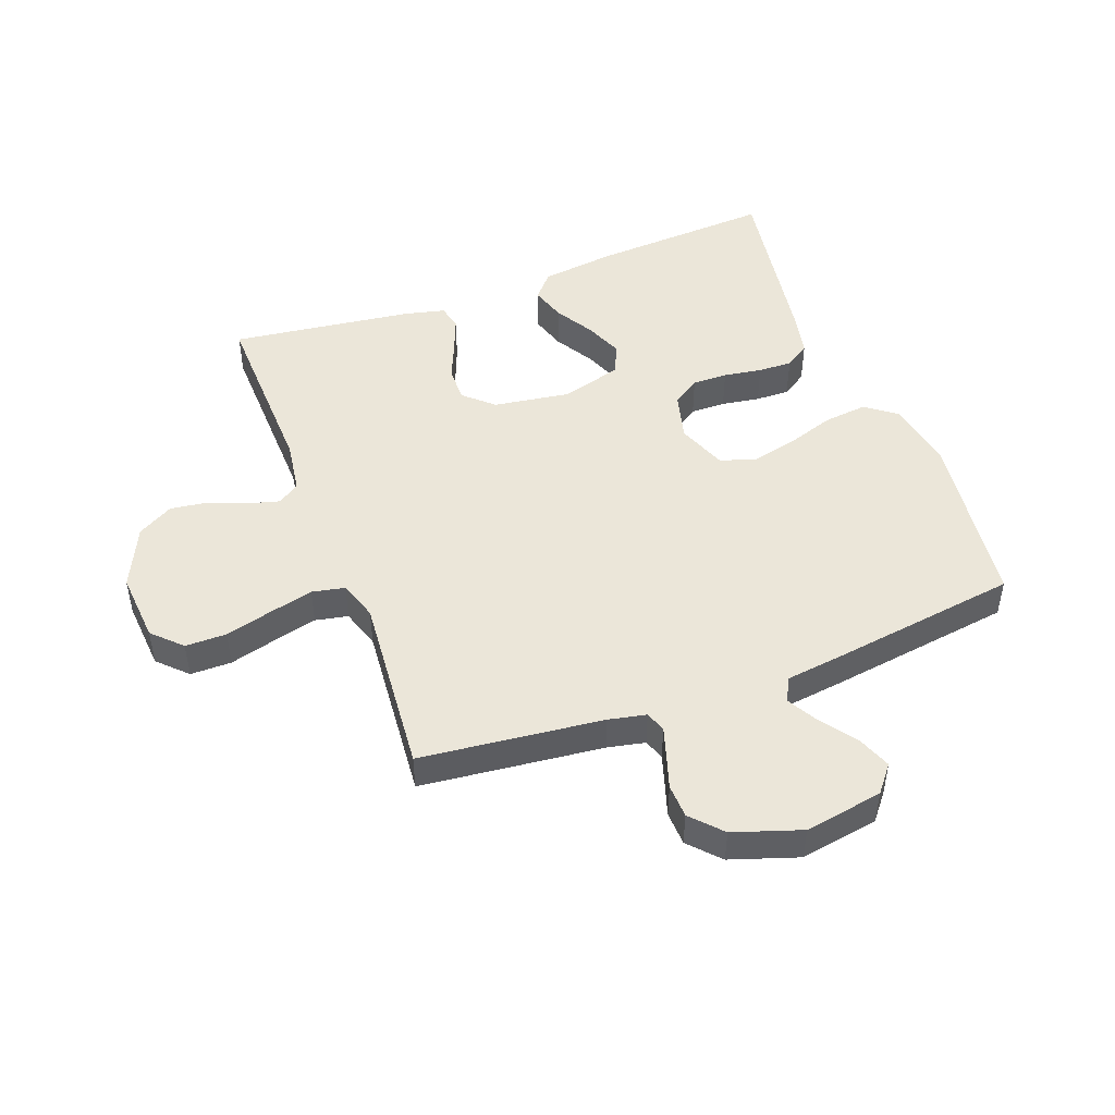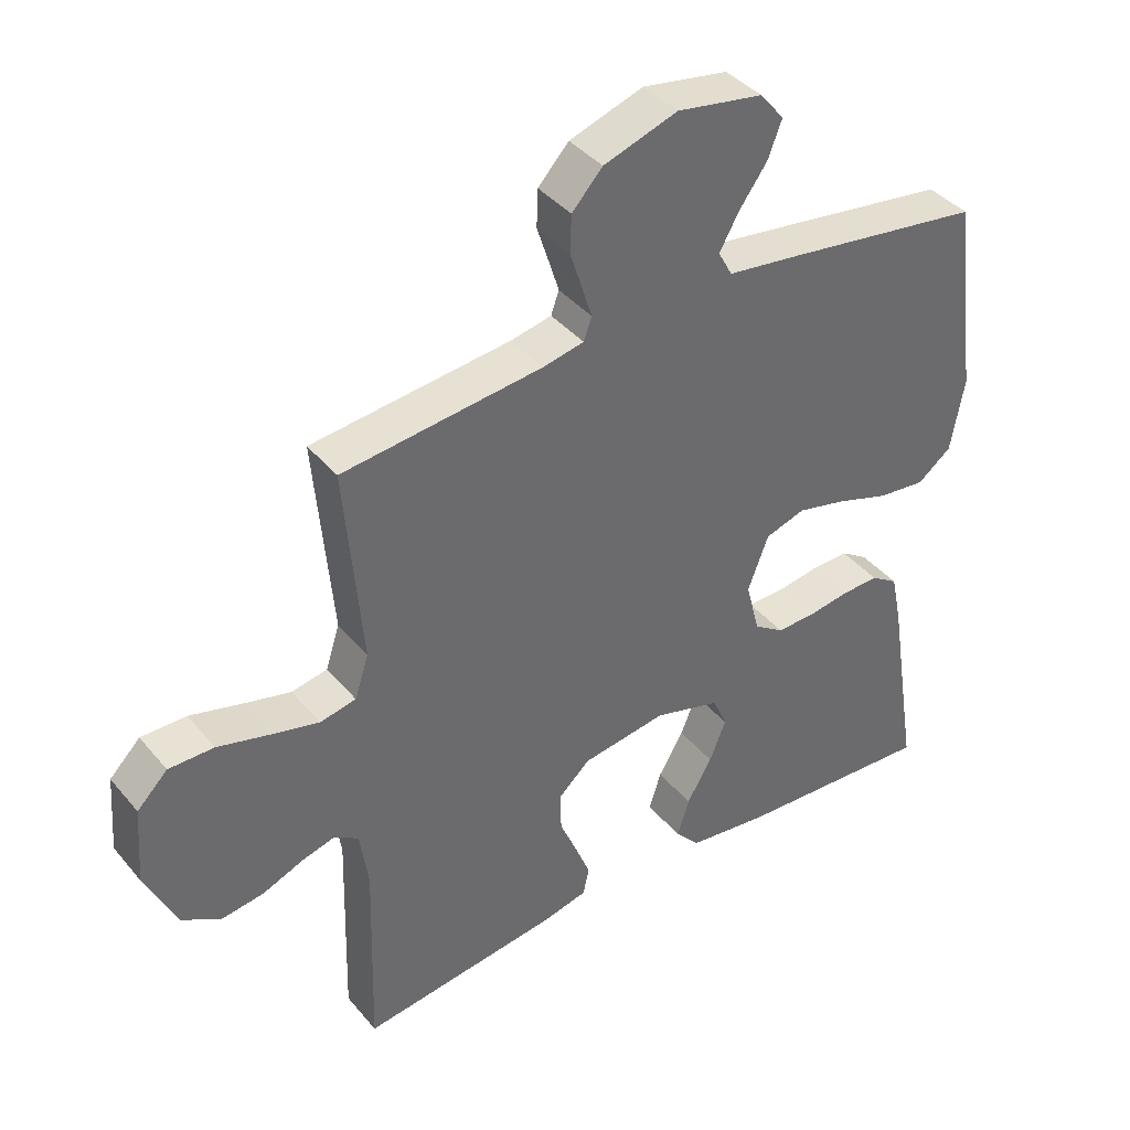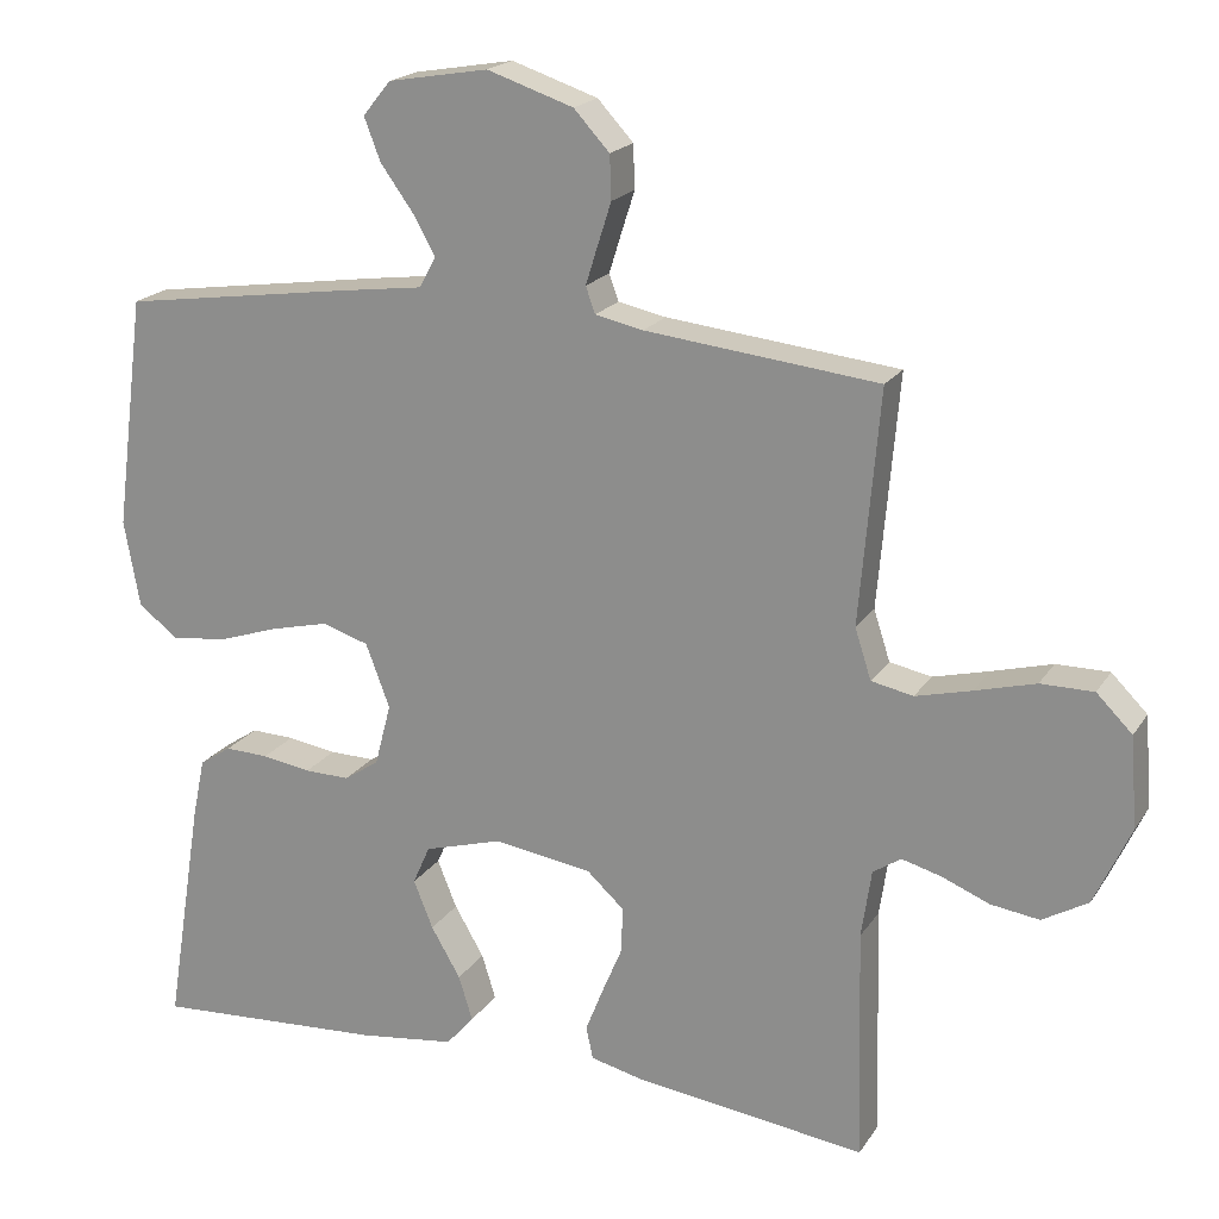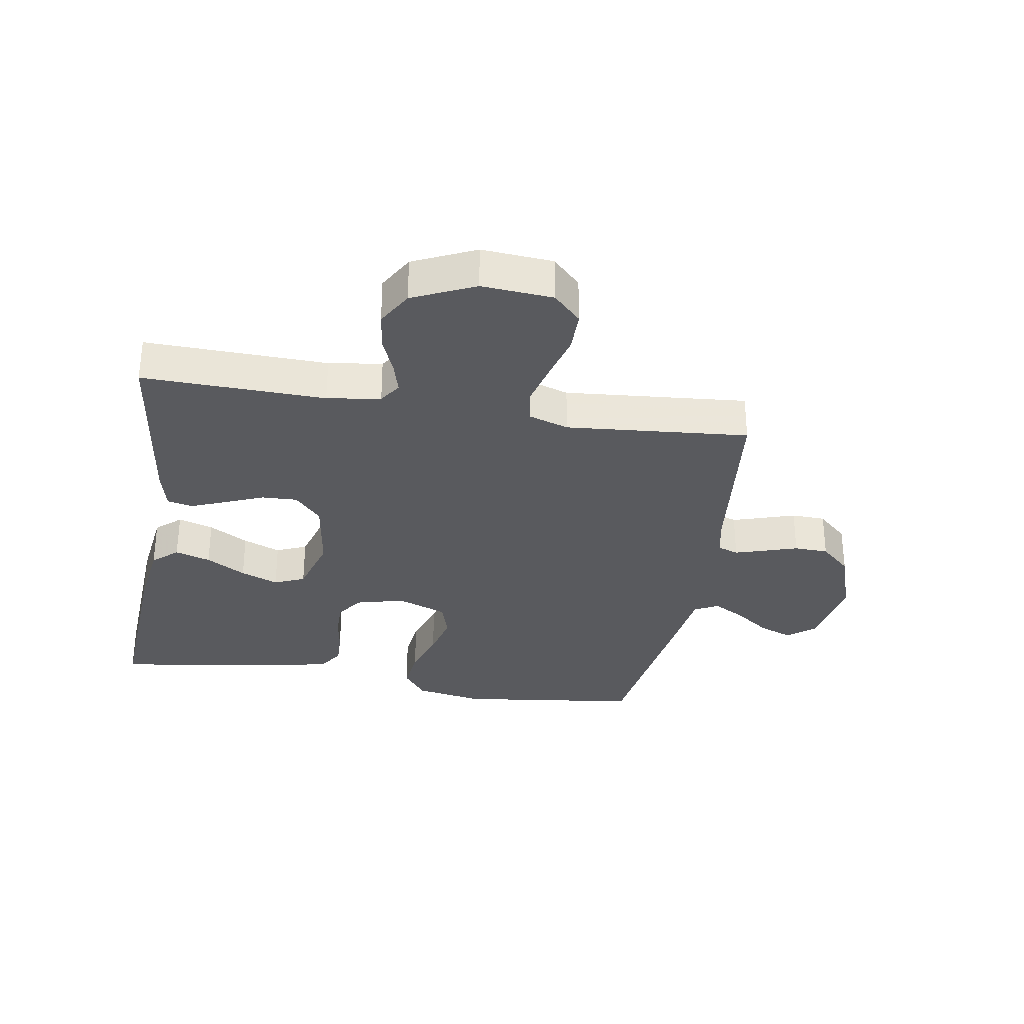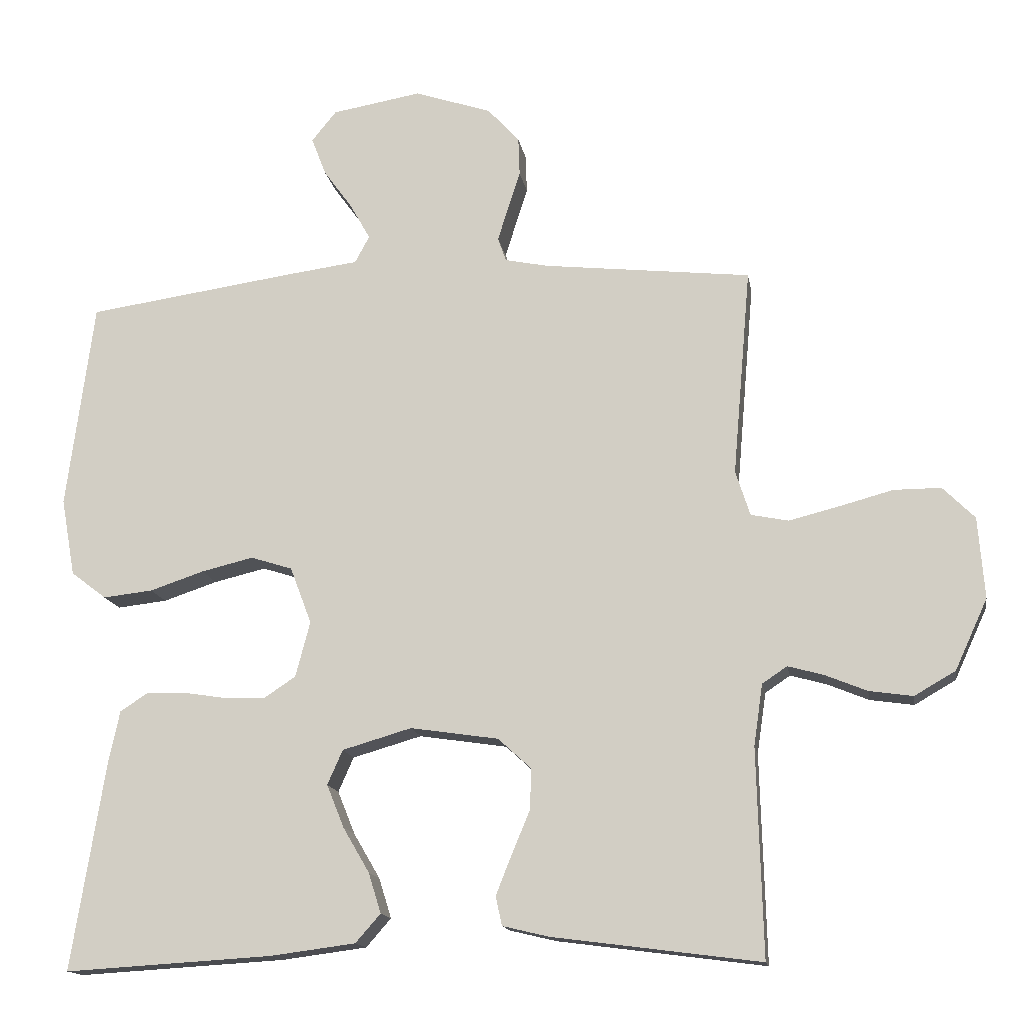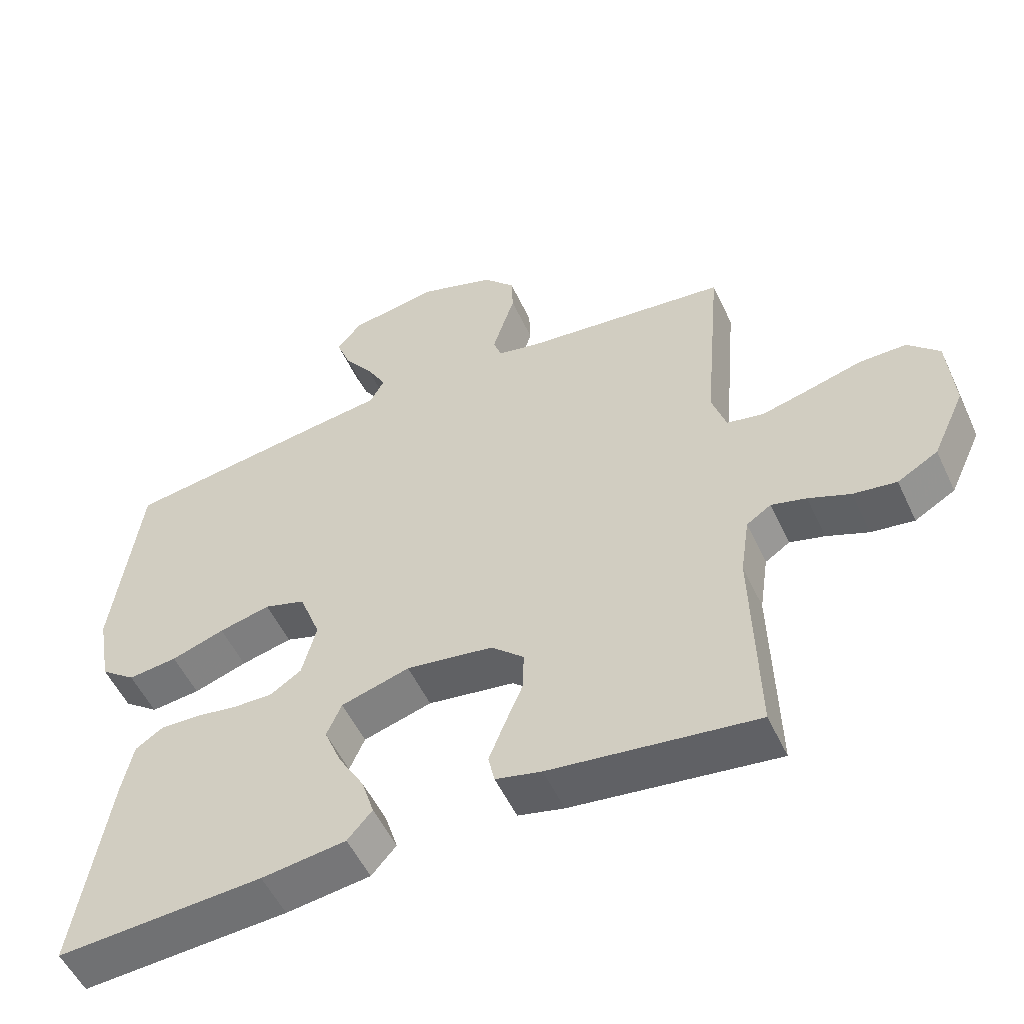
<metadata>
{"format":"obj","ext":"obj","renderer":"f3d","projection":"perspective","resolution":1024,"background":"white","views":[{"elev":47.7,"azim":-20.6,"up":"+Y"},{"elev":39.8,"azim":-35.5,"up":"+Z"},{"elev":19.6,"azim":-156.5,"up":"+Z"},{"elev":-31.8,"azim":-99.5,"up":"+Y"},{"elev":-14.8,"azim":-170.6,"up":"+Z"},{"elev":-53.4,"azim":-155.3,"up":"+Z"}]}
</metadata>
<code>
v -0.5 0.07 0.5
v -0.2 0.07 0.533
v -0.138 0.07 0.546
v -0.126 0.07 0.58
v -0.141 0.07 0.628
v -0.159 0.07 0.684
v -0.157 0.07 0.74
v -0.111 0.07 0.79
v 0 0.07 0.827
v 0.129 0.07 0.805
v 0.165 0.07 0.761
v 0.144 0.07 0.706
v 0.102 0.07 0.648
v 0.073 0.07 0.596
v 0.094 0.07 0.557
v 0.2 0.07 0.543
v 0.5 0.07 0.5
v 0.539 0.07 0.2
v 0.519 0.07 0.088
v 0.468 0.07 0.049
v 0.396 0.07 0.057
v 0.318 0.07 0.083
v 0.243 0.07 0.101
v 0.183 0.07 0.082
v 0.152 0.07 0
v 0.173 0.07 -0.08
v 0.218 0.07 -0.11
v 0.276 0.07 -0.109
v 0.339 0.07 -0.099
v 0.395 0.07 -0.097
v 0.436 0.07 -0.124
v 0.452 0.07 -0.2
v 0.5 0.07 -0.5
v 0.2 0.07 -0.482
v 0.077 0.07 -0.466
v 0.041 0.07 -0.425
v 0.059 0.07 -0.367
v 0.097 0.07 -0.302
v 0.122 0.07 -0.24
v 0.1 0.07 -0.19
v 0 0.07 -0.161
v -0.127 0.07 -0.18
v -0.175 0.07 -0.224
v -0.173 0.07 -0.283
v -0.147 0.07 -0.345
v -0.124 0.07 -0.403
v -0.133 0.07 -0.445
v -0.2 0.07 -0.461
v -0.5 0.07 -0.5
v -0.492 0.07 -0.2
v -0.505 0.07 -0.112
v -0.541 0.07 -0.088
v -0.592 0.07 -0.102
v -0.653 0.07 -0.127
v -0.716 0.07 -0.136
v -0.775 0.07 -0.102
v -0.822 0.07 0
v -0.813 0.07 0.117
v -0.767 0.07 0.163
v -0.699 0.07 0.163
v -0.621 0.07 0.142
v -0.549 0.07 0.124
v -0.495 0.07 0.135
v -0.474 0.07 0.2
v -0.5 0 0.5
v -0.2 0 0.533
v -0.138 0 0.546
v -0.126 0 0.58
v -0.141 0 0.628
v -0.159 0 0.684
v -0.157 0 0.74
v -0.111 0 0.79
v 0 0 0.827
v 0.129 0 0.805
v 0.165 0 0.761
v 0.144 0 0.706
v 0.102 0 0.648
v 0.073 0 0.596
v 0.094 0 0.557
v 0.2 0 0.543
v 0.5 0 0.5
v 0.539 0 0.2
v 0.519 0 0.088
v 0.468 0 0.049
v 0.396 0 0.057
v 0.318 0 0.083
v 0.243 0 0.101
v 0.183 0 0.082
v 0.152 0 0
v 0.173 0 -0.08
v 0.218 0 -0.11
v 0.276 0 -0.109
v 0.339 0 -0.099
v 0.395 0 -0.097
v 0.436 0 -0.124
v 0.452 0 -0.2
v 0.5 0 -0.5
v 0.2 0 -0.482
v 0.077 0 -0.466
v 0.041 0 -0.425
v 0.059 0 -0.367
v 0.097 0 -0.302
v 0.122 0 -0.24
v 0.1 0 -0.19
v 0 0 -0.161
v -0.127 0 -0.18
v -0.175 0 -0.224
v -0.173 0 -0.283
v -0.147 0 -0.345
v -0.124 0 -0.403
v -0.133 0 -0.445
v -0.2 0 -0.461
v -0.5 0 -0.5
v -0.492 0 -0.2
v -0.505 0 -0.112
v -0.541 0 -0.088
v -0.592 0 -0.102
v -0.653 0 -0.127
v -0.716 0 -0.136
v -0.775 0 -0.102
v -0.822 0 0
v -0.813 0 0.117
v -0.767 0 0.163
v -0.699 0 0.163
v -0.621 0 0.142
v -0.549 0 0.124
v -0.495 0 0.135
v -0.474 0 0.2
f 59 60 61
f 58 59 61
f 57 58 61
f 56 57 61
f 55 56 61
f 54 55 61
f 53 54 61
f 52 53 61 62
f 51 52 62 63
f 48 49 50
f 47 48 50
f 46 47 50
f 45 46 50
f 44 45 50
f 51 63 64
f 50 51 64
f 44 50 64
f 43 44 64
f 36 37 38
f 35 36 38
f 34 35 38
f 33 34 38
f 32 33 38
f 31 32 38
f 30 31 38
f 29 30 38
f 28 29 38
f 27 28 38 39
f 26 27 39 40
f 20 21 22
f 19 20 22
f 18 19 22
f 17 18 22
f 16 17 22
f 15 16 22
f 14 15 22 23
f 11 12 13
f 10 11 13
f 9 10 13
f 8 9 13
f 7 8 13
f 6 7 13
f 5 6 13
f 4 5 13 14
f 14 23 24
f 4 14 24
f 3 4 24
f 64 1 2
f 43 64 2
f 42 43 2
f 25 26 40 41
f 25 41 42
f 24 25 42
f 3 24 42
f 2 3 42
f 125 124 123
f 125 123 122
f 125 122 121
f 125 121 120
f 125 120 119
f 125 119 118
f 125 118 117
f 126 125 117 116
f 127 126 116 115
f 114 113 112
f 114 112 111
f 114 111 110
f 114 110 109
f 114 109 108
f 128 127 115
f 128 115 114
f 128 114 108
f 128 108 107
f 102 101 100
f 102 100 99
f 102 99 98
f 102 98 97
f 102 97 96
f 102 96 95
f 102 95 94
f 102 94 93
f 102 93 92
f 103 102 92 91
f 104 103 91 90
f 86 85 84
f 86 84 83
f 86 83 82
f 86 82 81
f 86 81 80
f 86 80 79
f 87 86 79 78
f 77 76 75
f 77 75 74
f 77 74 73
f 77 73 72
f 77 72 71
f 77 71 70
f 77 70 69
f 78 77 69 68
f 88 87 78
f 88 78 68
f 88 68 67
f 66 65 128
f 66 128 107
f 66 107 106
f 105 104 90 89
f 106 105 89
f 106 89 88
f 106 88 67
f 106 67 66
f 1 65 66 2
f 2 66 67 3
f 3 67 68 4
f 4 68 69 5
f 5 69 70 6
f 6 70 71 7
f 7 71 72 8
f 8 72 73 9
f 9 73 74 10
f 10 74 75 11
f 11 75 76 12
f 12 76 77 13
f 13 77 78 14
f 14 78 79 15
f 15 79 80 16
f 16 80 81 17
f 17 81 82 18
f 18 82 83 19
f 19 83 84 20
f 20 84 85 21
f 21 85 86 22
f 22 86 87 23
f 23 87 88 24
f 24 88 89 25
f 25 89 90 26
f 26 90 91 27
f 27 91 92 28
f 28 92 93 29
f 29 93 94 30
f 30 94 95 31
f 31 95 96 32
f 32 96 97 33
f 33 97 98 34
f 34 98 99 35
f 35 99 100 36
f 36 100 101 37
f 37 101 102 38
f 38 102 103 39
f 39 103 104 40
f 40 104 105 41
f 41 105 106 42
f 42 106 107 43
f 43 107 108 44
f 44 108 109 45
f 45 109 110 46
f 46 110 111 47
f 47 111 112 48
f 48 112 113 49
f 49 113 114 50
f 50 114 115 51
f 51 115 116 52
f 52 116 117 53
f 53 117 118 54
f 54 118 119 55
f 55 119 120 56
f 56 120 121 57
f 57 121 122 58
f 58 122 123 59
f 59 123 124 60
f 60 124 125 61
f 61 125 126 62
f 62 126 127 63
f 63 127 128 64
f 64 128 65 1

</code>
